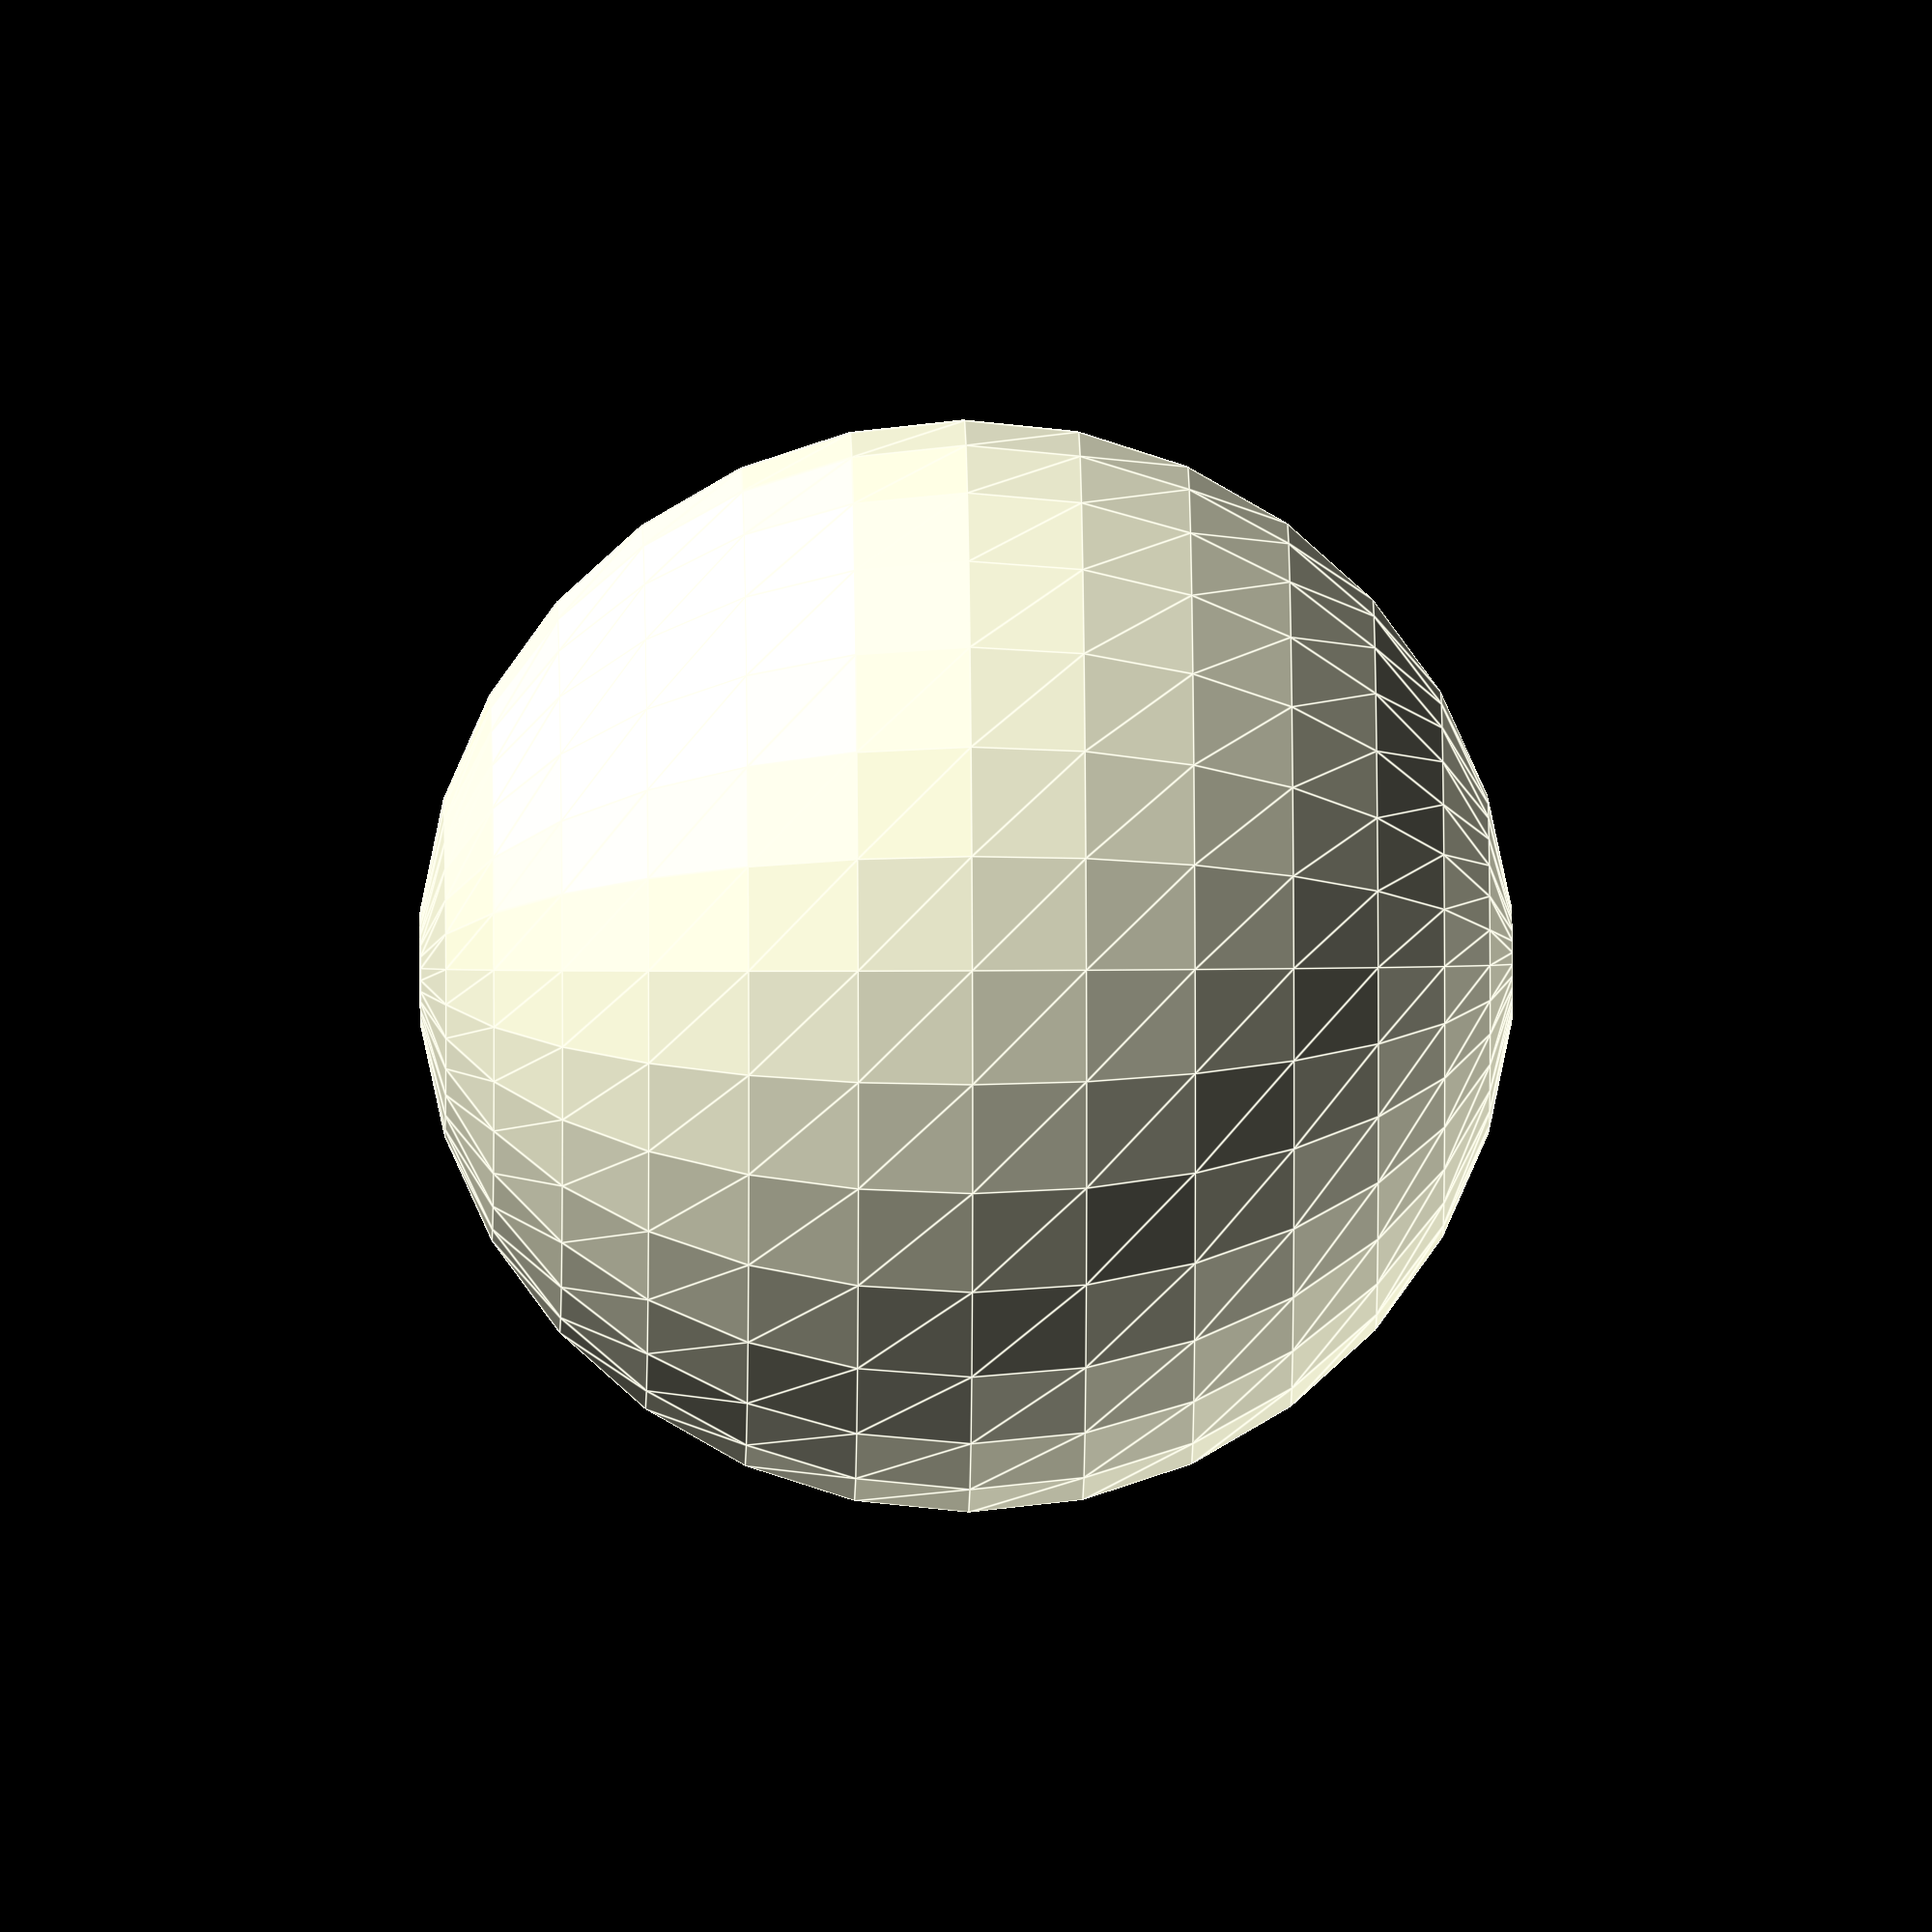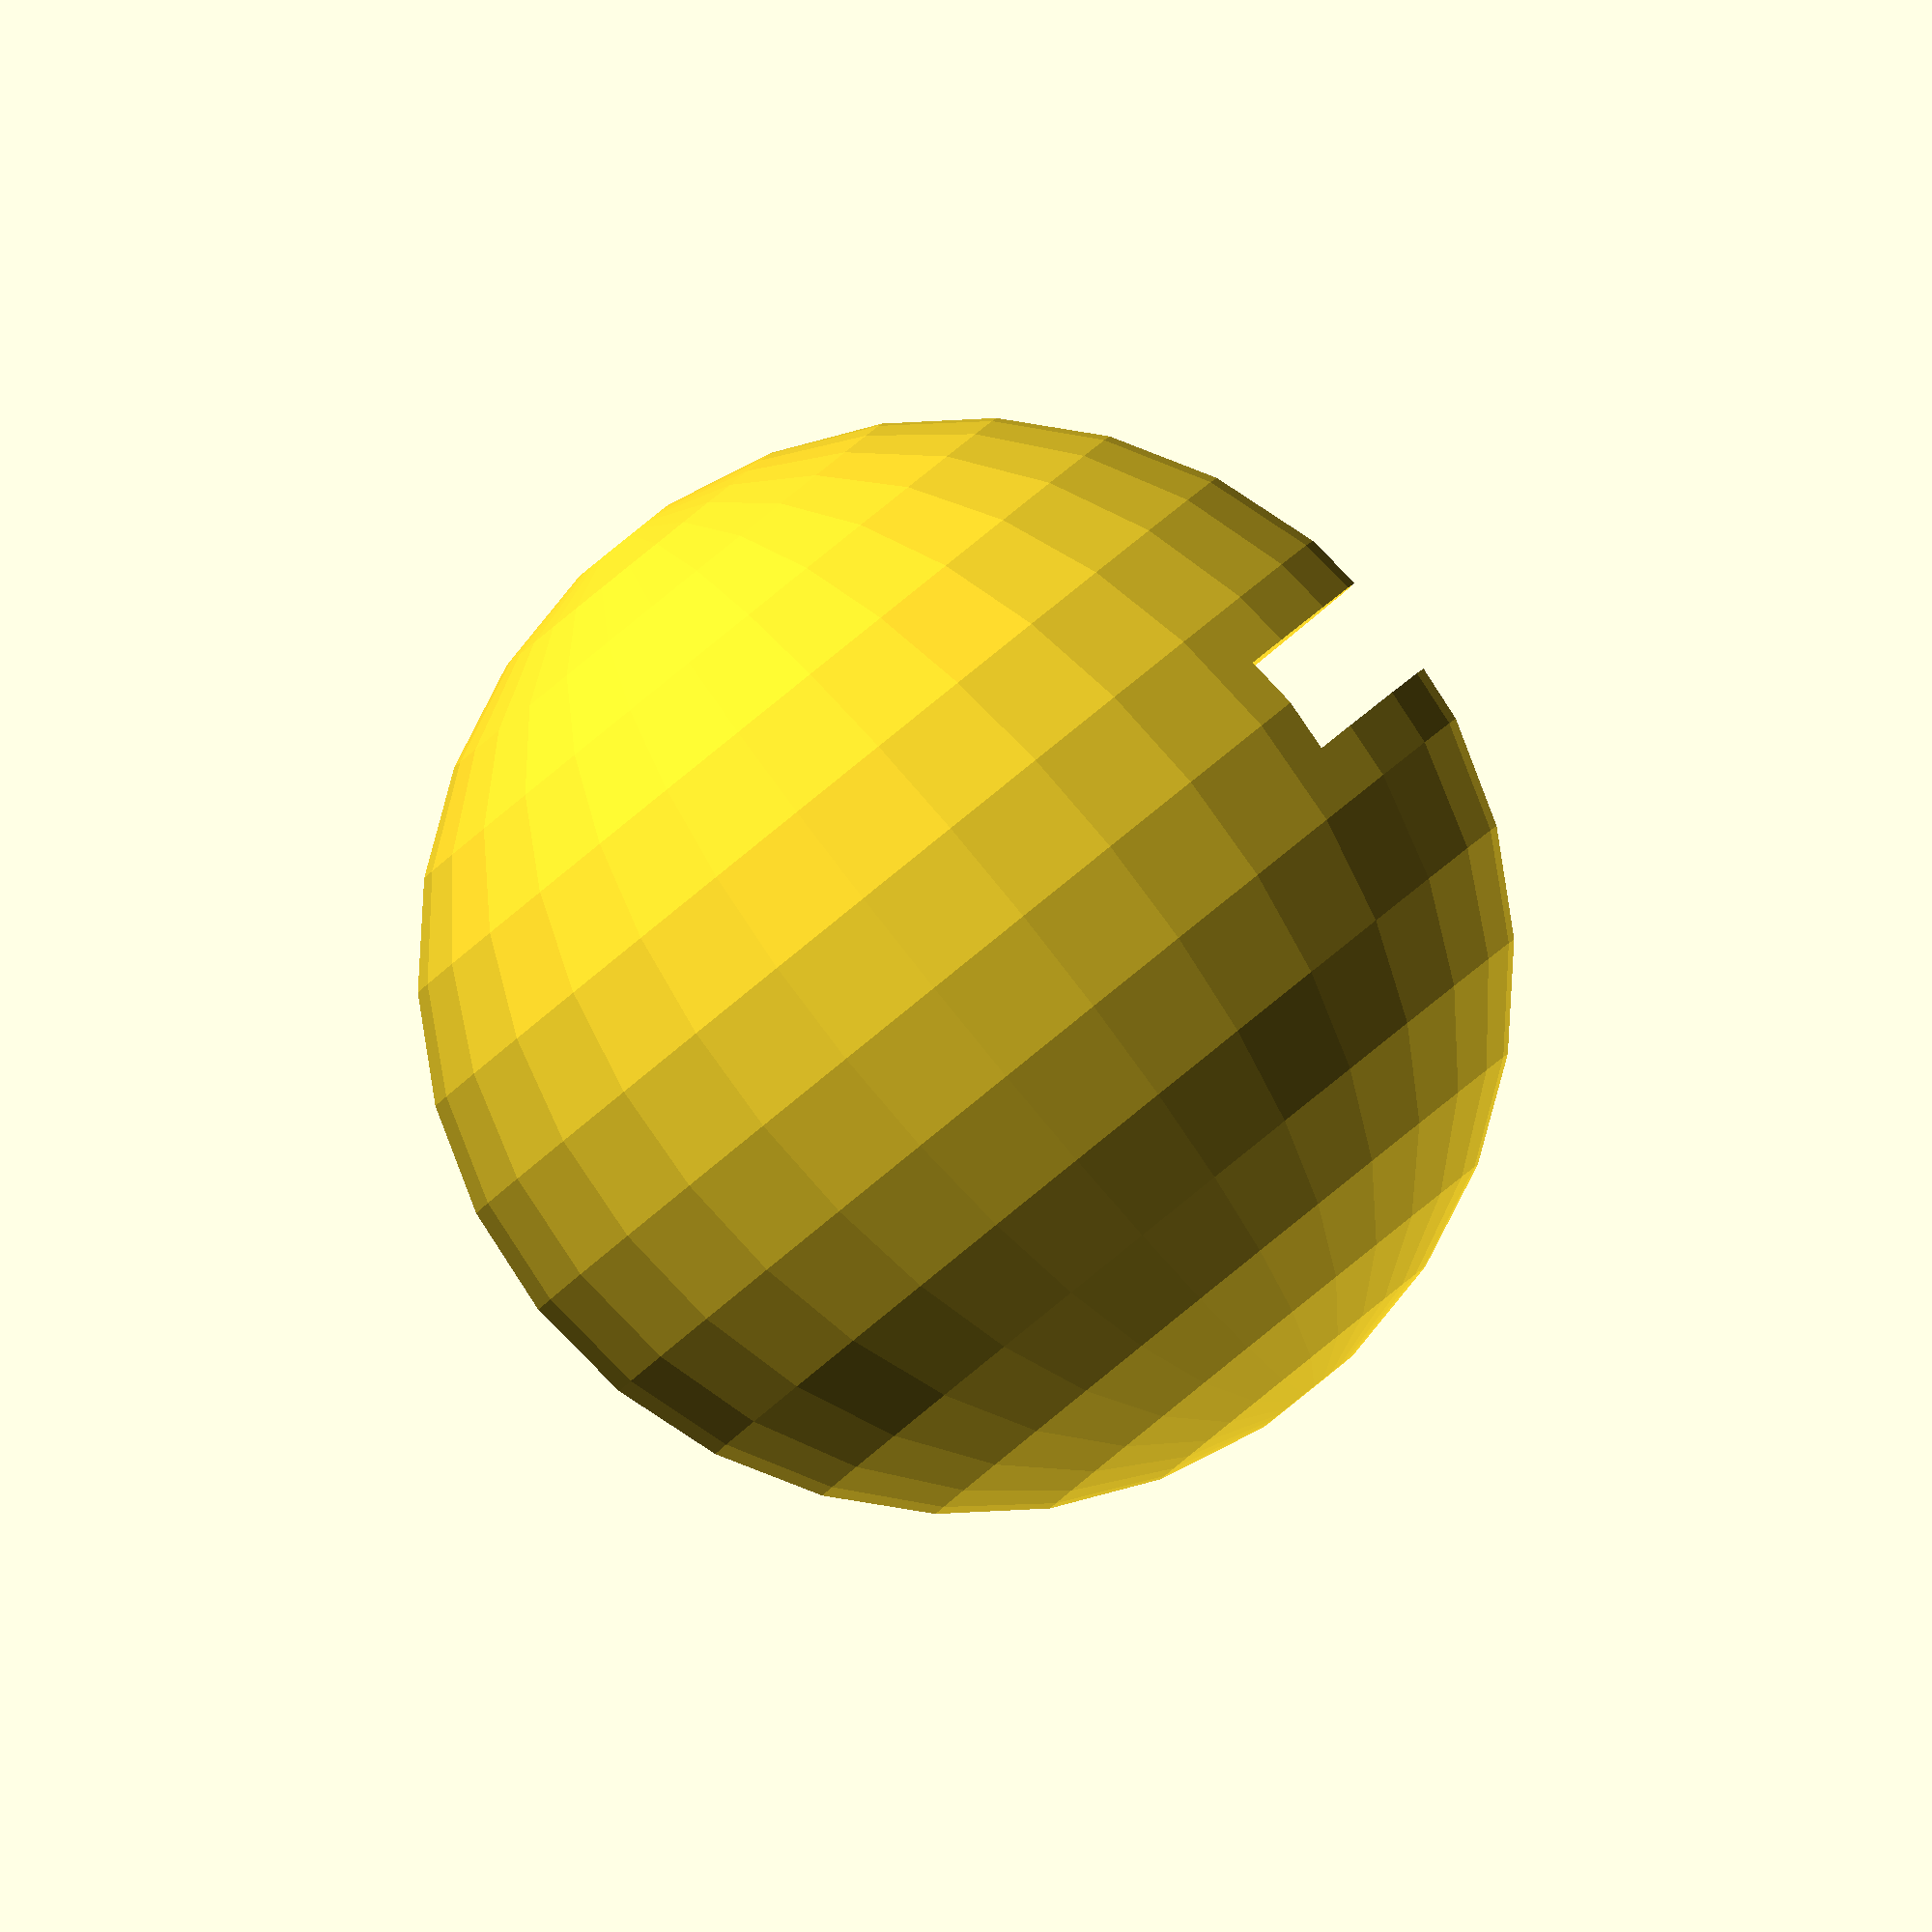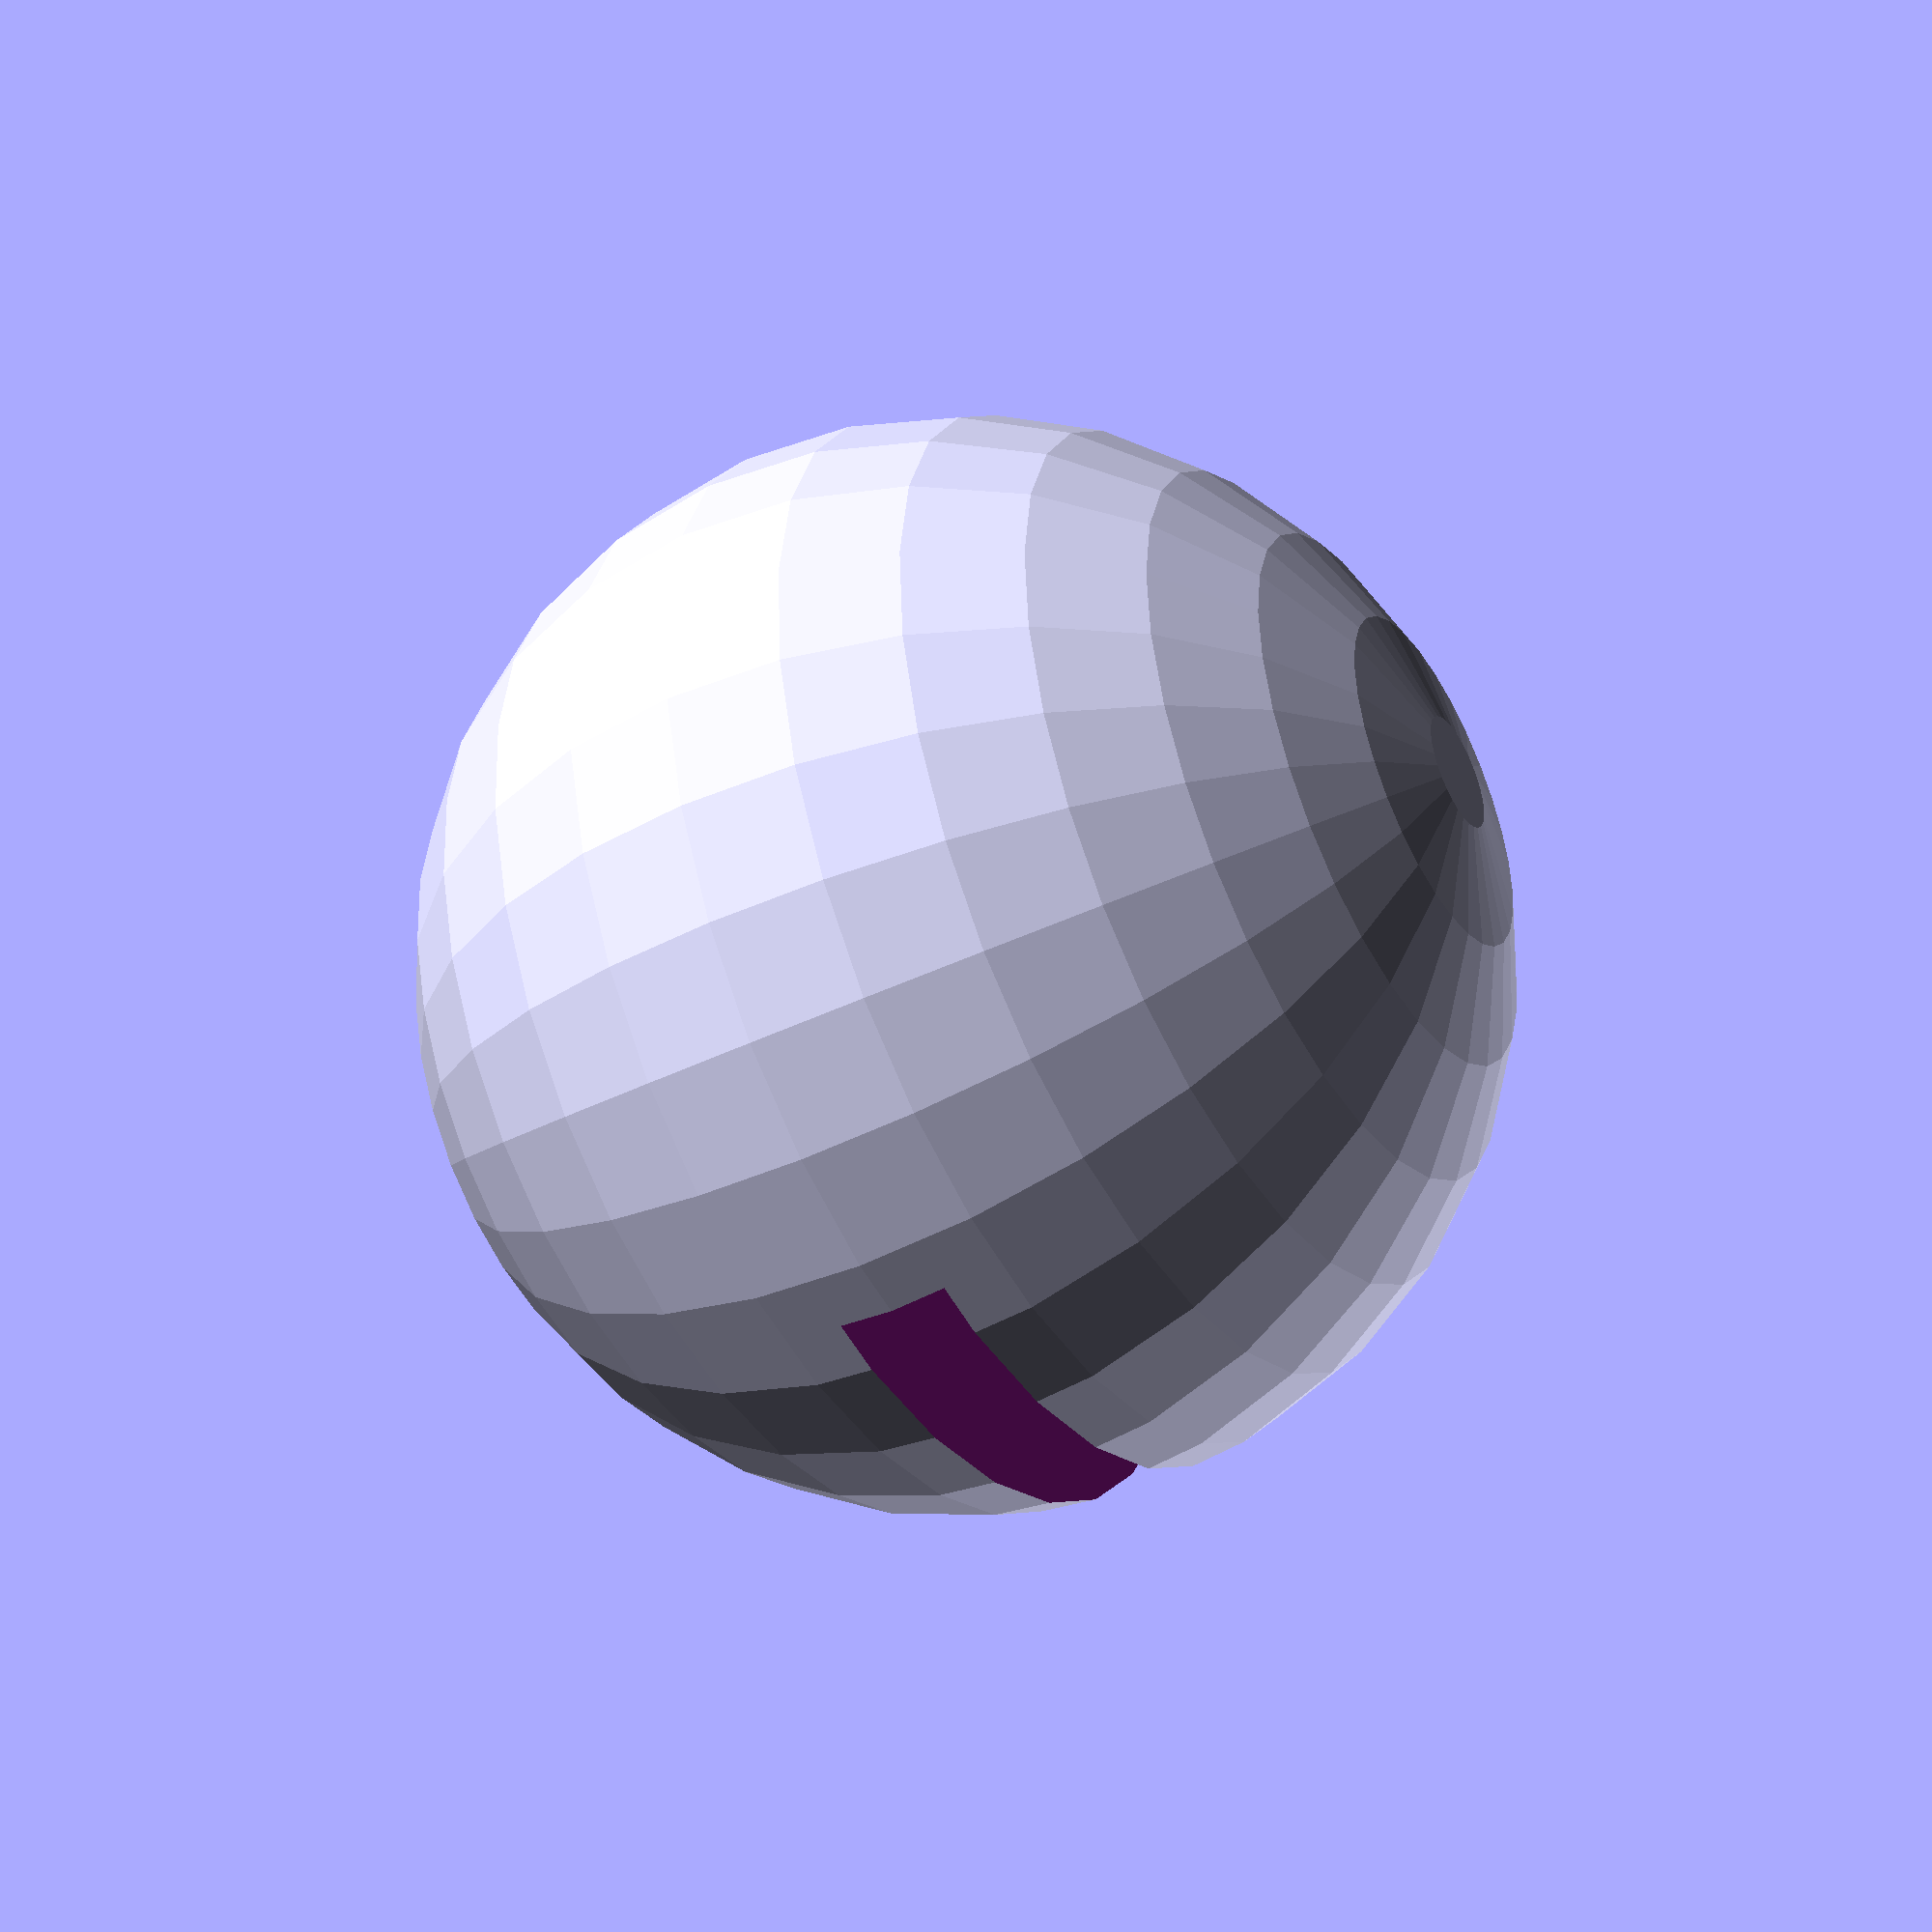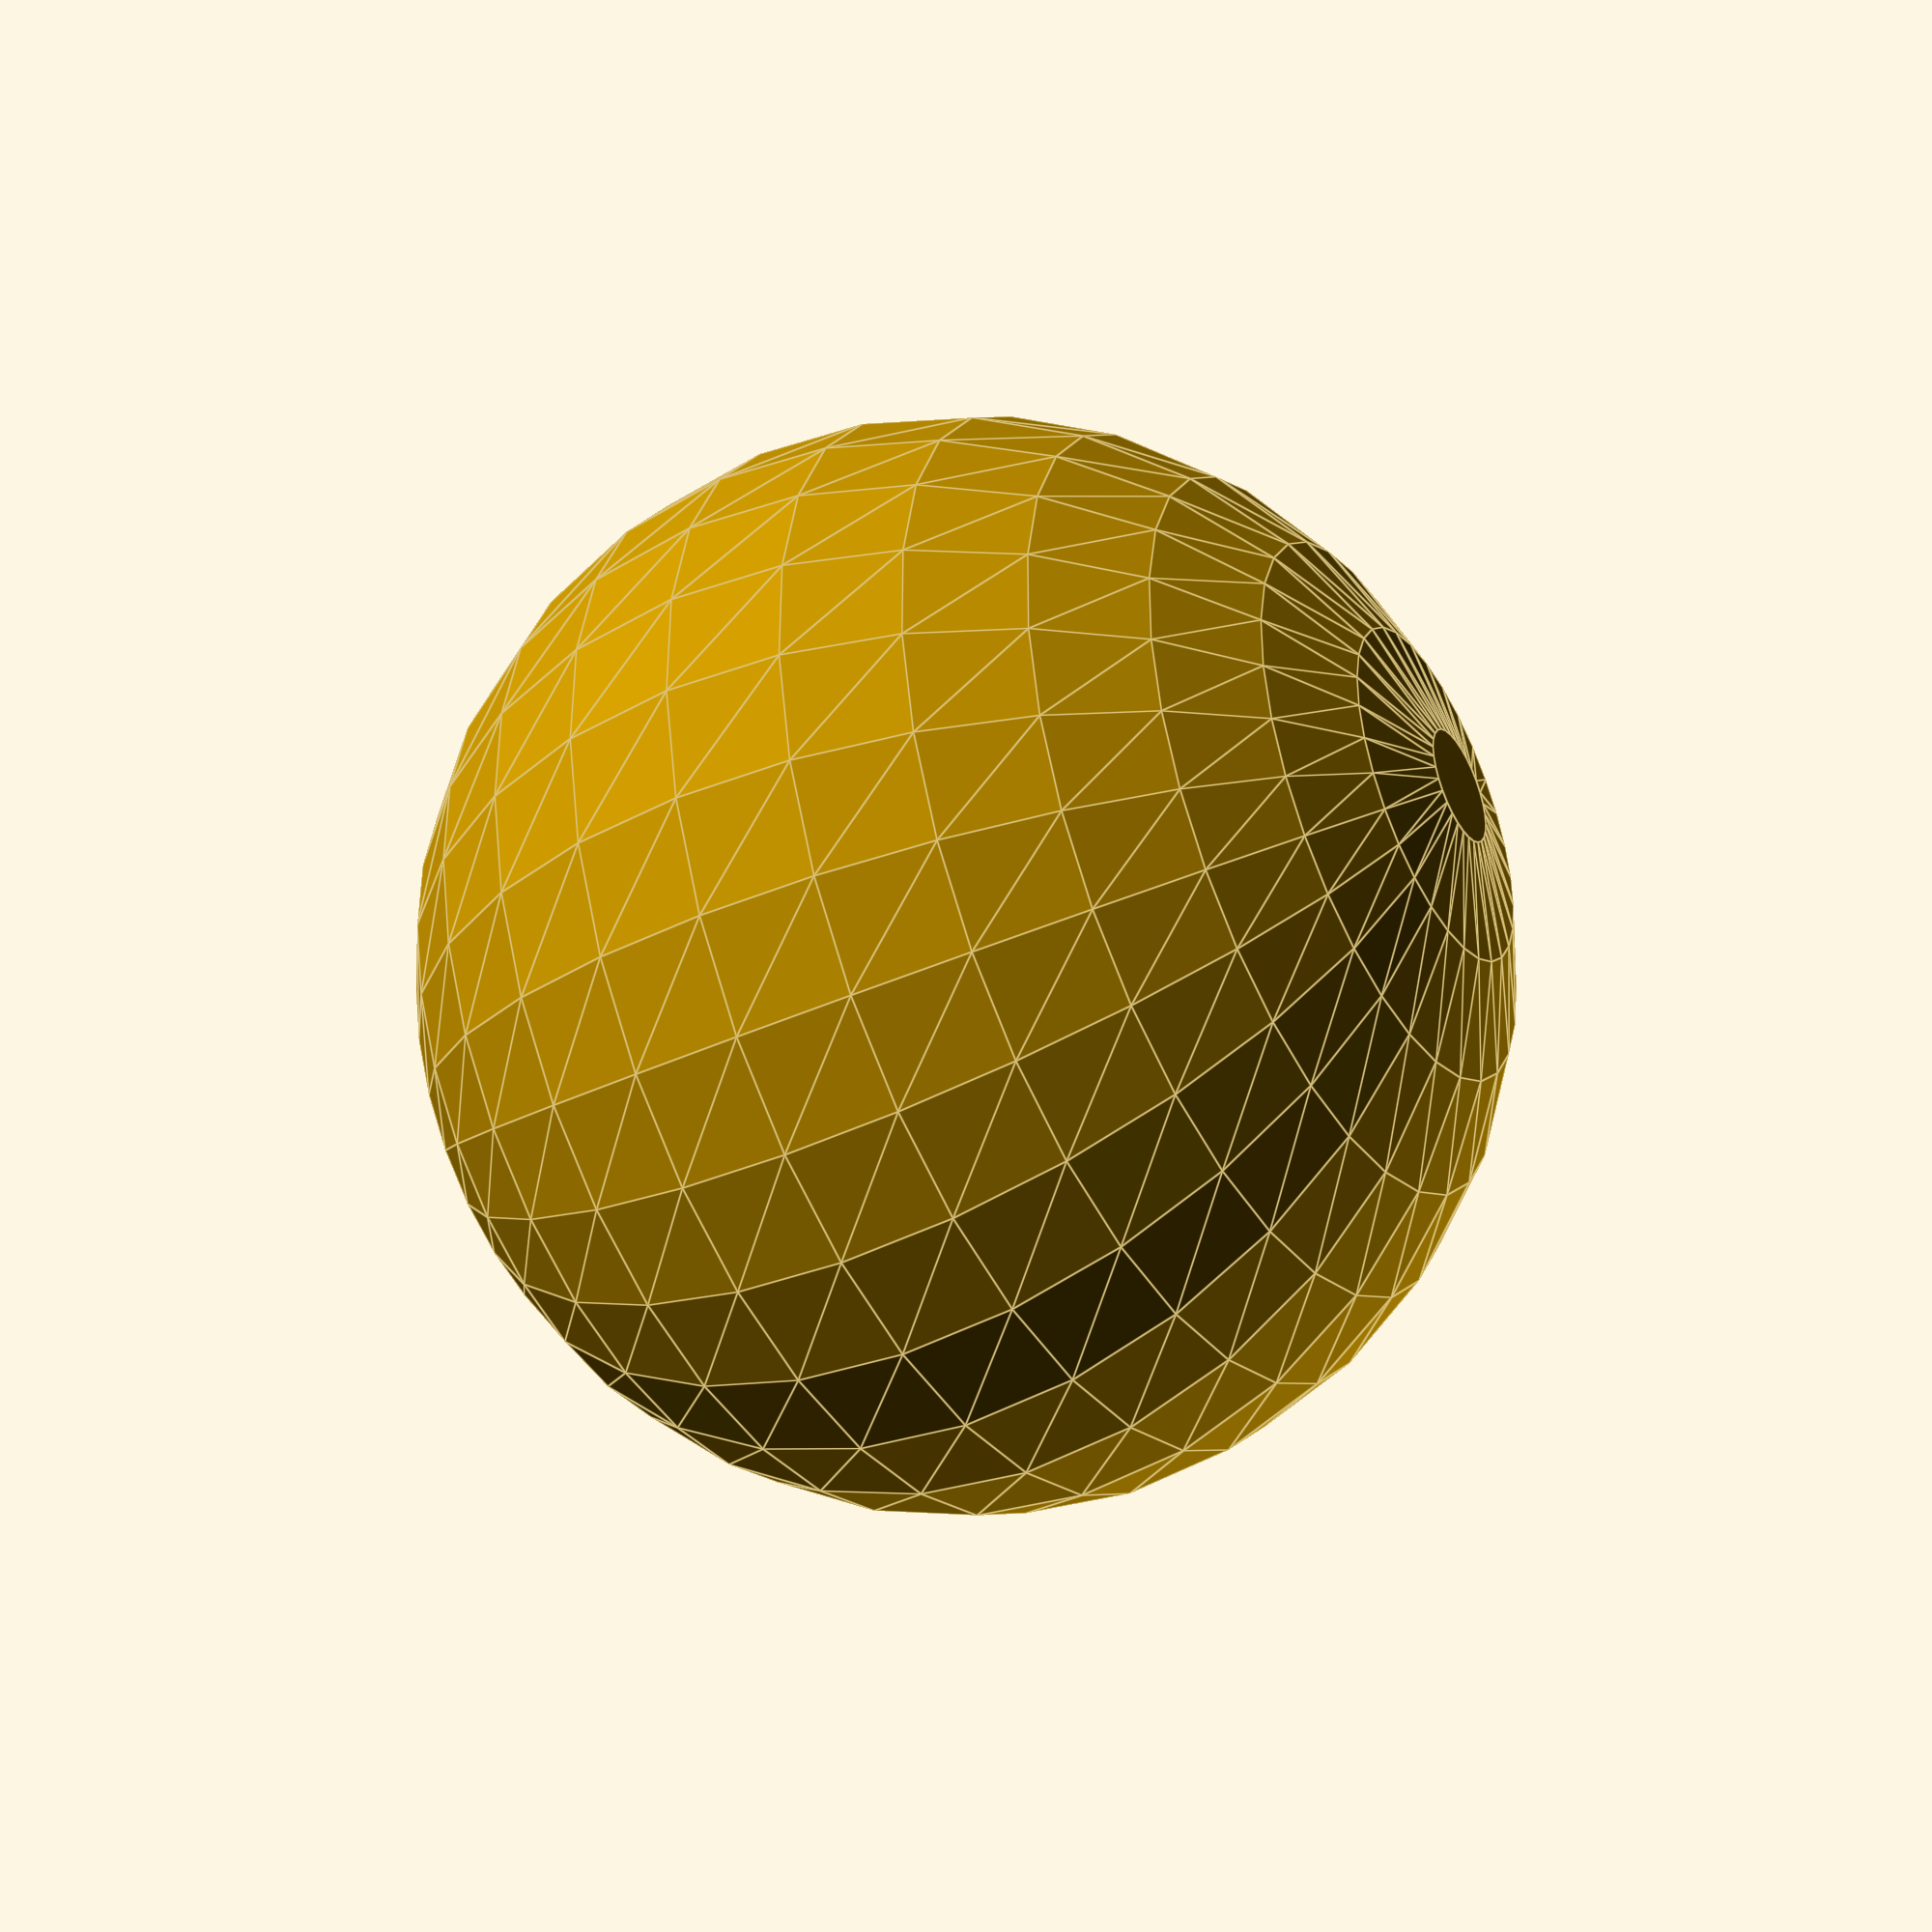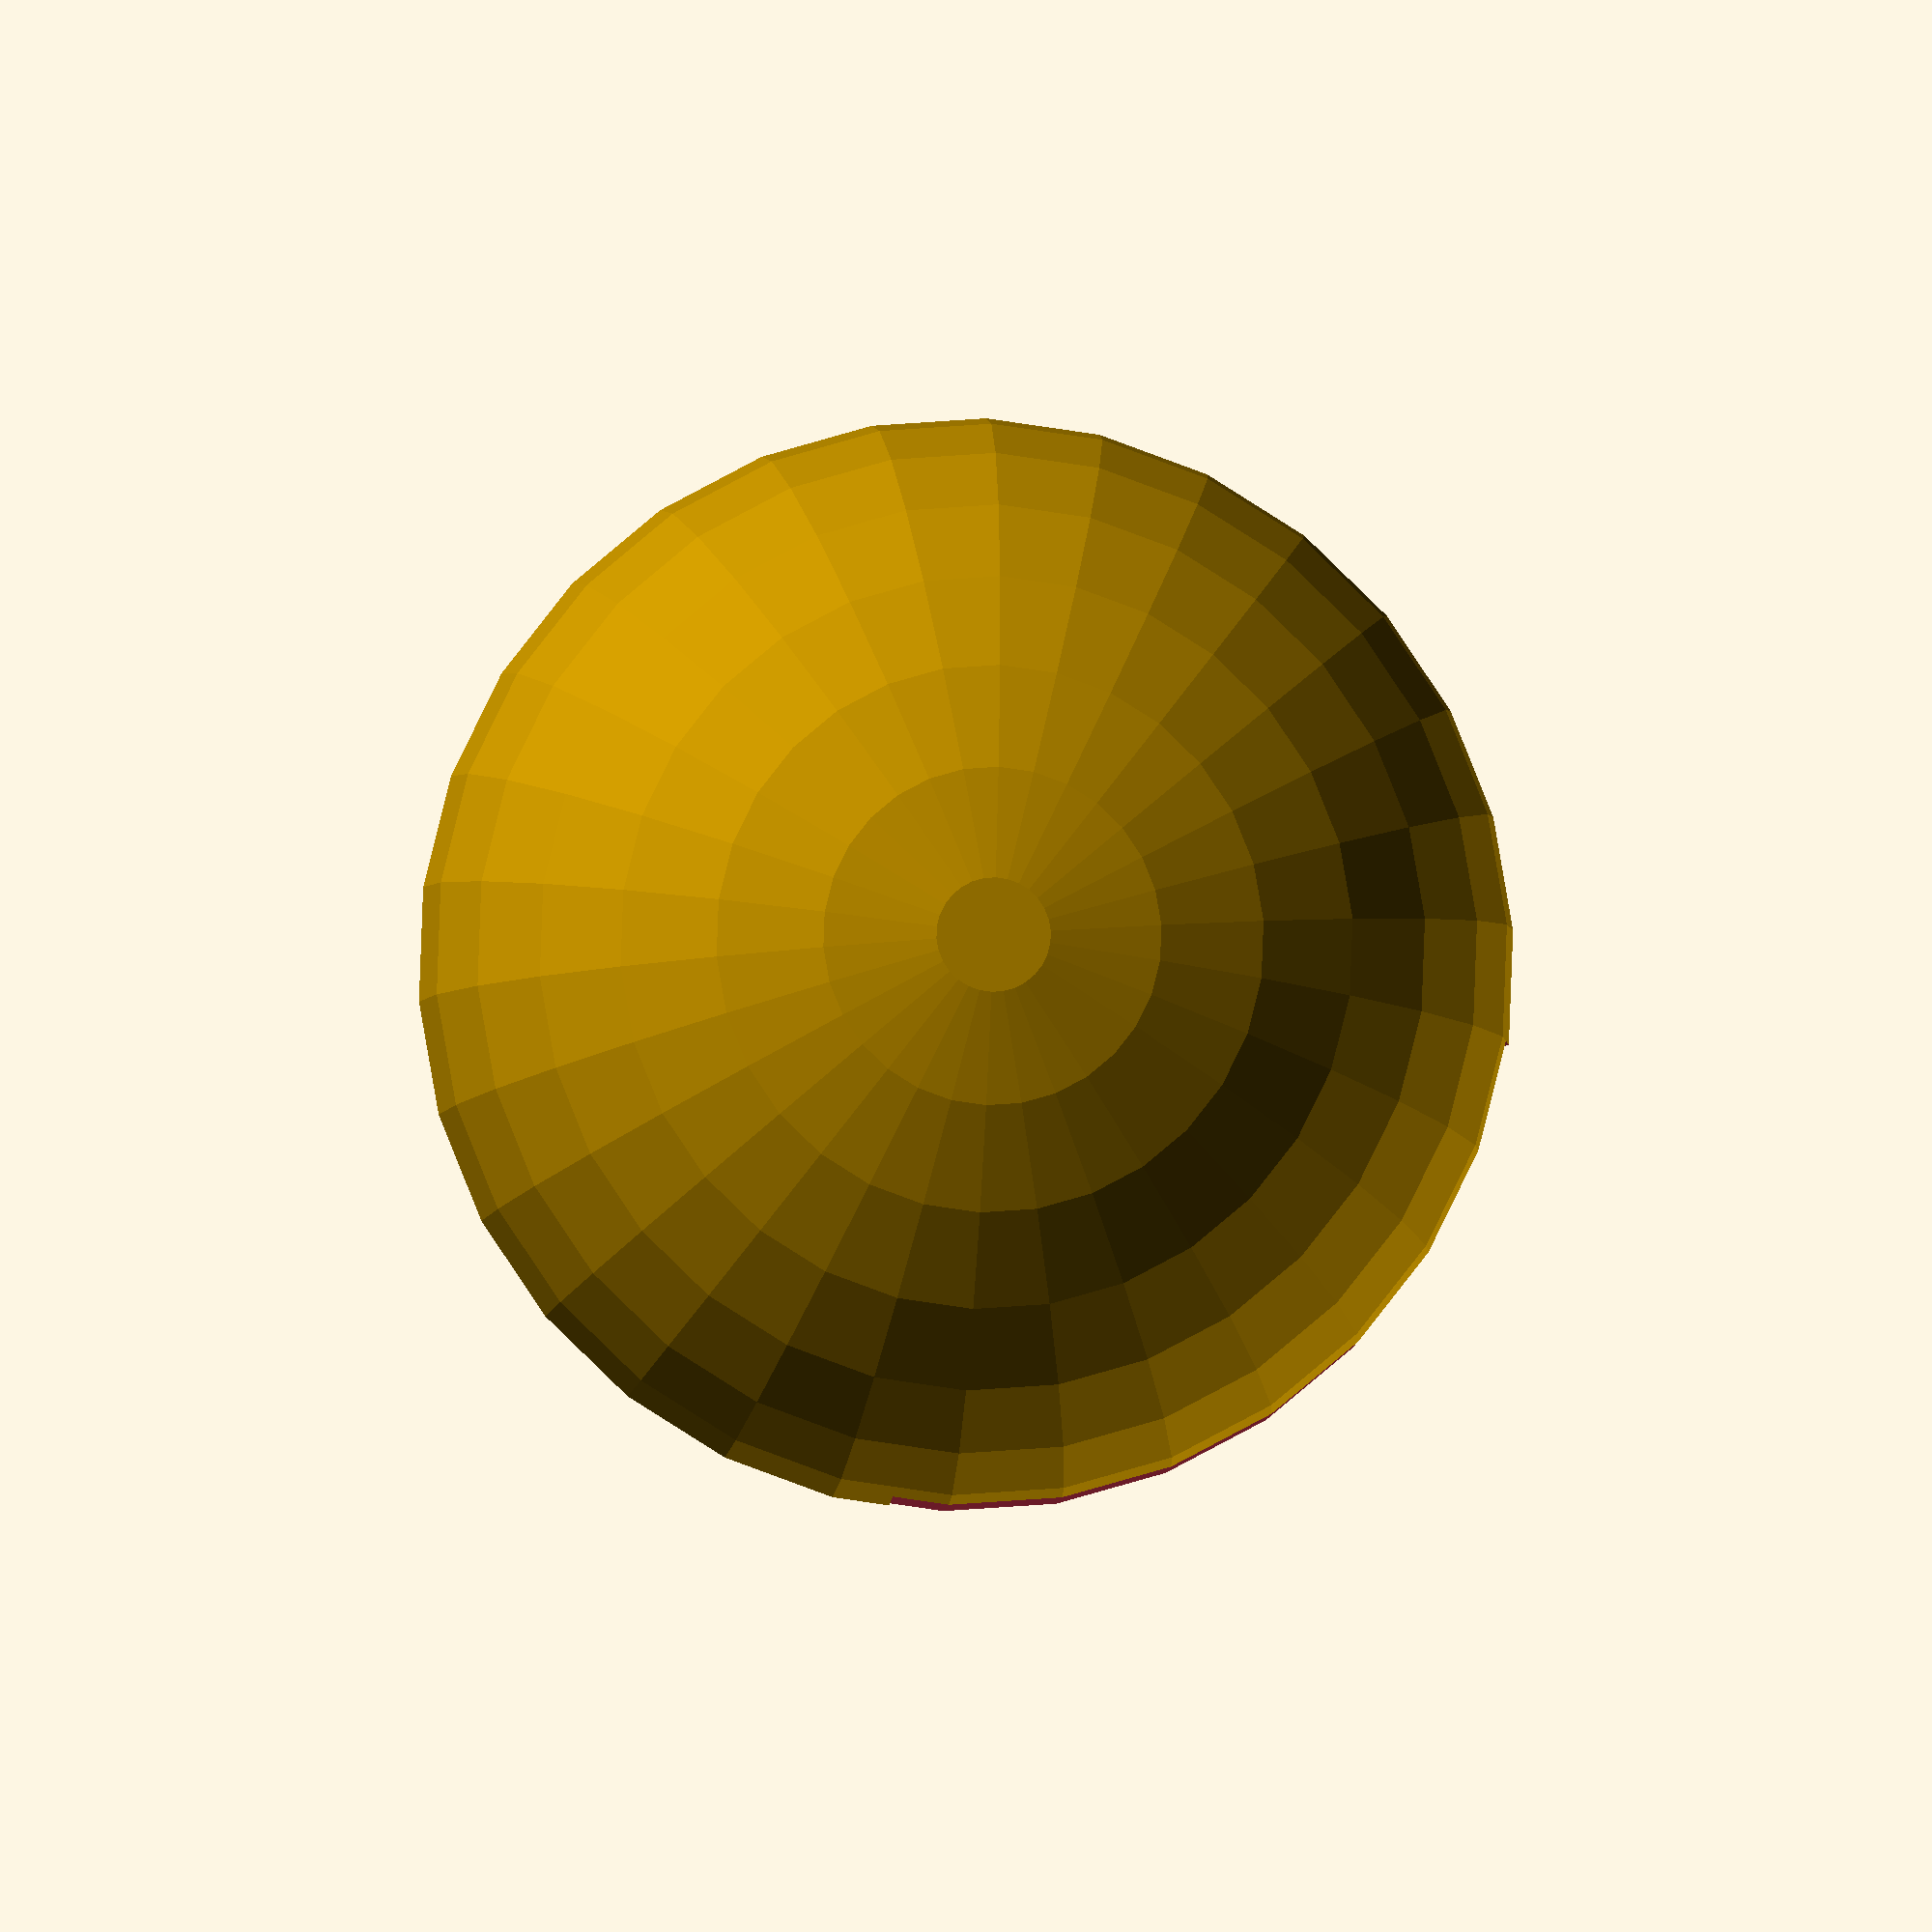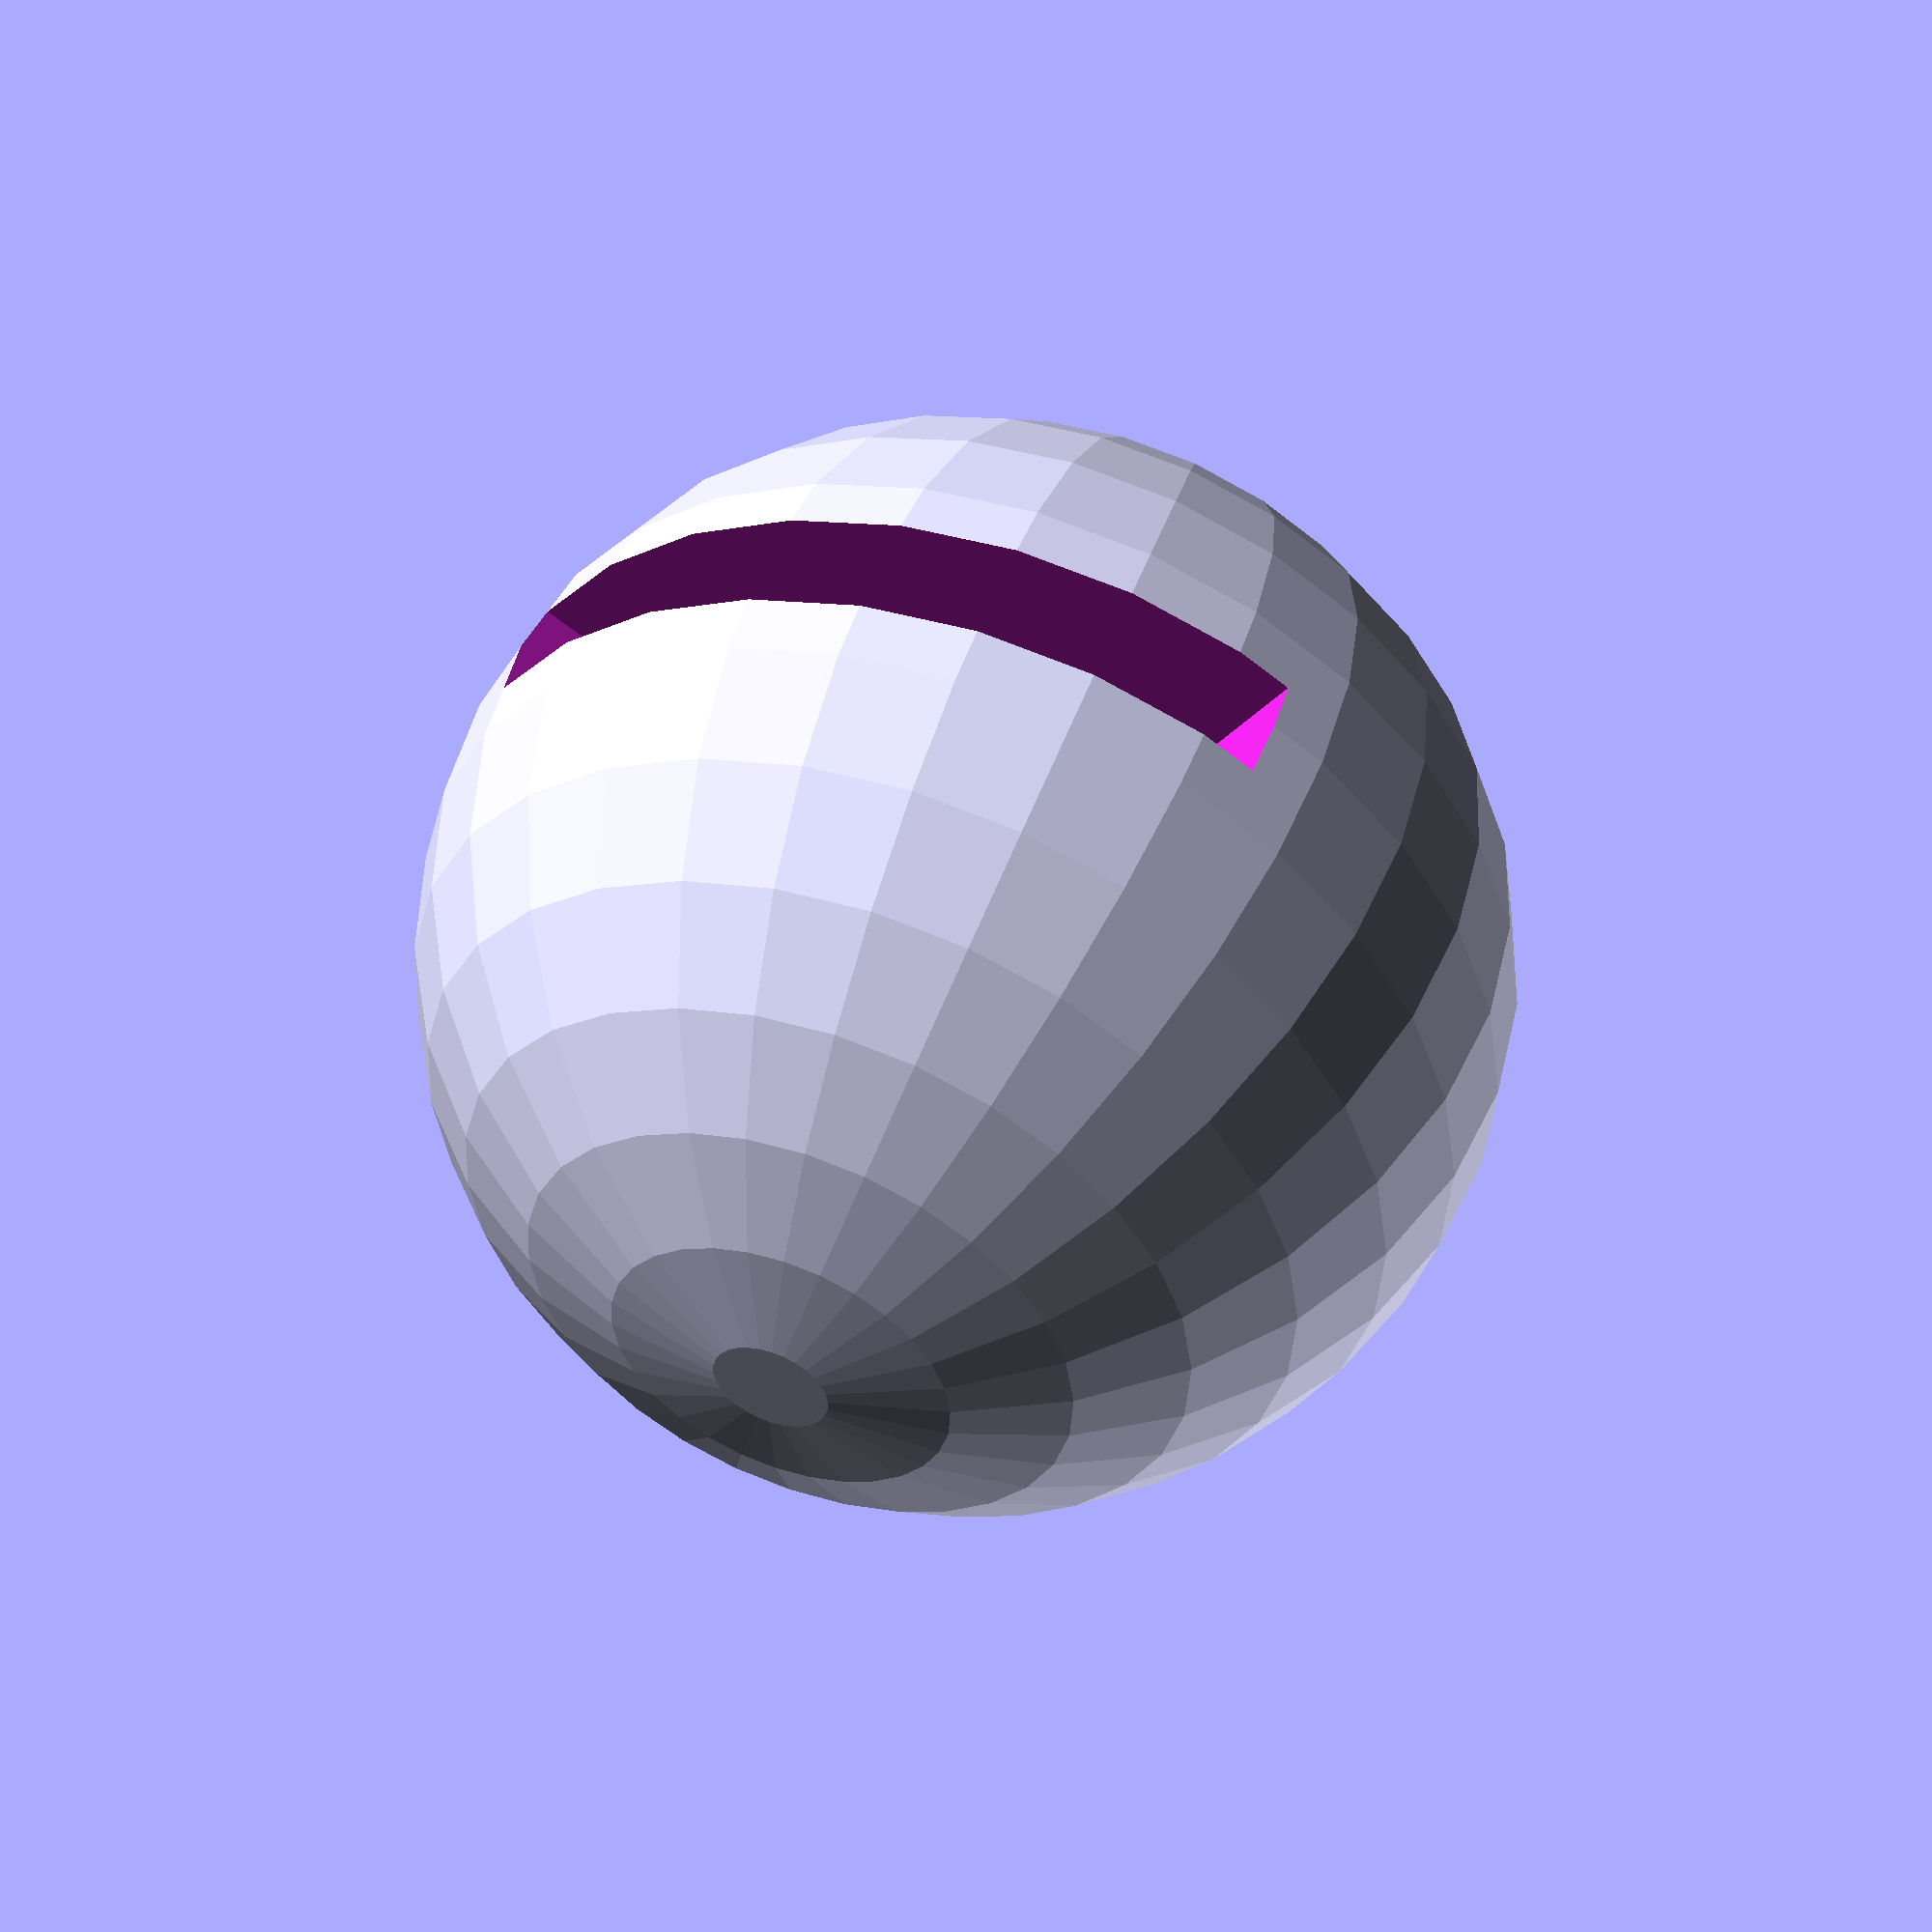
<openscad>
// Create a sphere with a cube as a difference
sphere_radius = 10;
cube_size = 20;

difference() {
  sphere(r = sphere_radius);
  translate([0, 0, -1]) cube([cube_size, cube_size, 2]);
}
</openscad>
<views>
elev=341.7 azim=41.8 roll=269.3 proj=o view=edges
elev=270.4 azim=49.7 roll=321.2 proj=o view=solid
elev=42.3 azim=165.8 roll=120.4 proj=p view=wireframe
elev=218.9 azim=234.1 roll=239.8 proj=p view=edges
elev=3.3 azim=171.9 roll=177.1 proj=o view=solid
elev=310.3 azim=326.8 roll=199.5 proj=p view=solid
</views>
